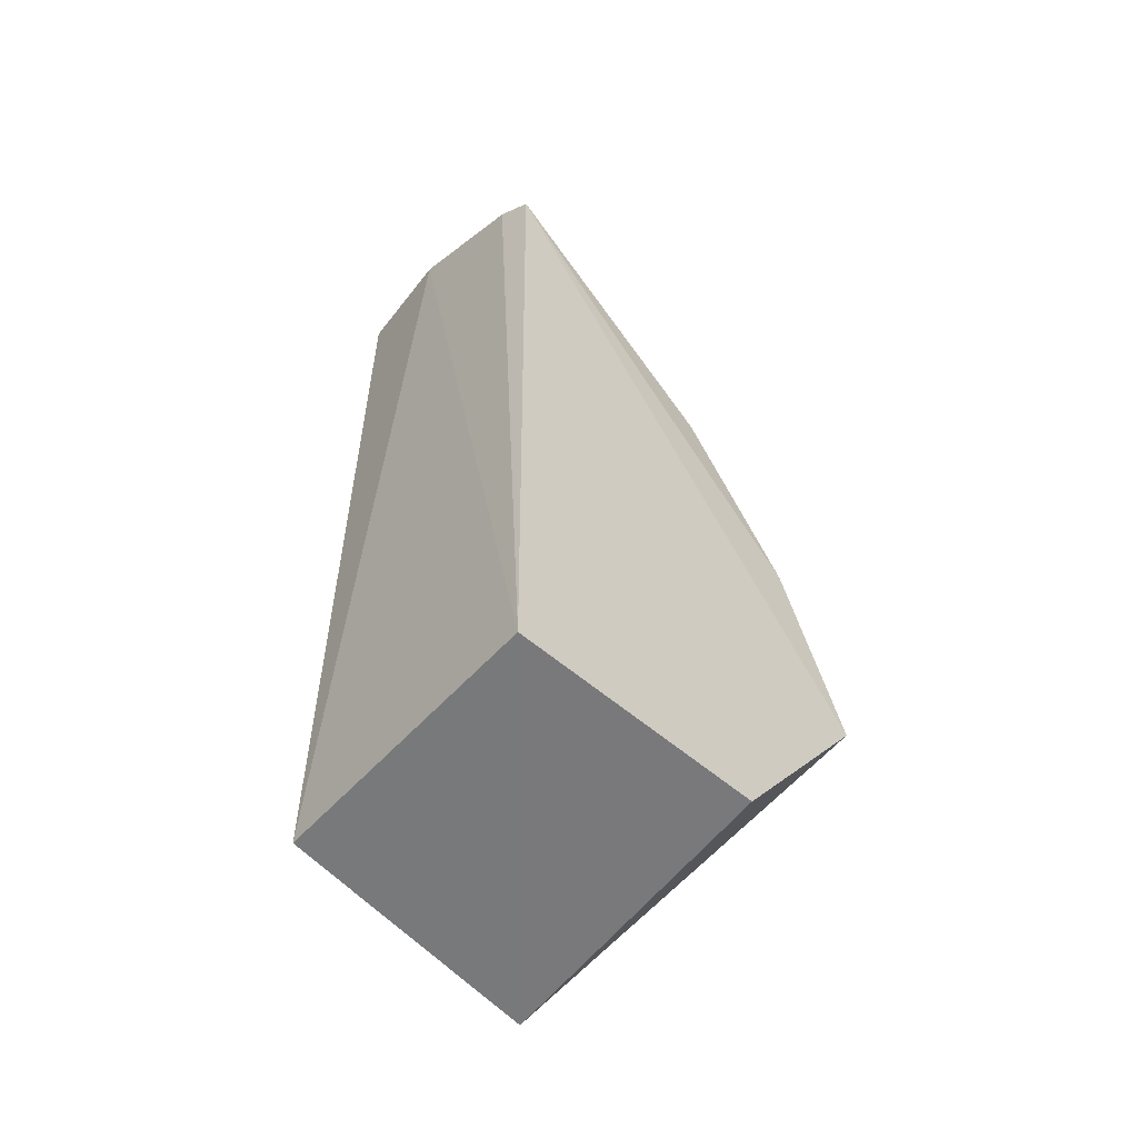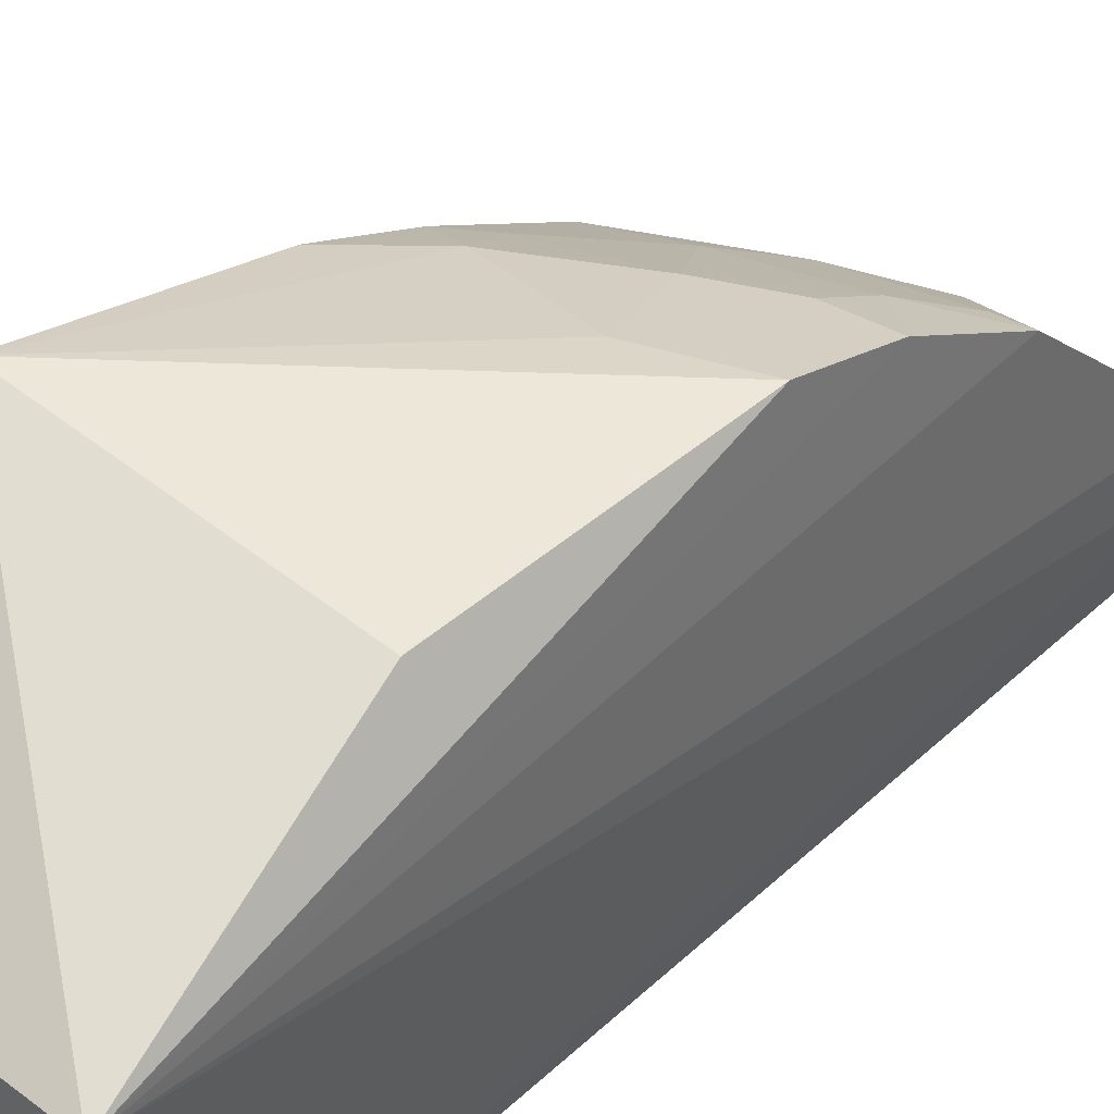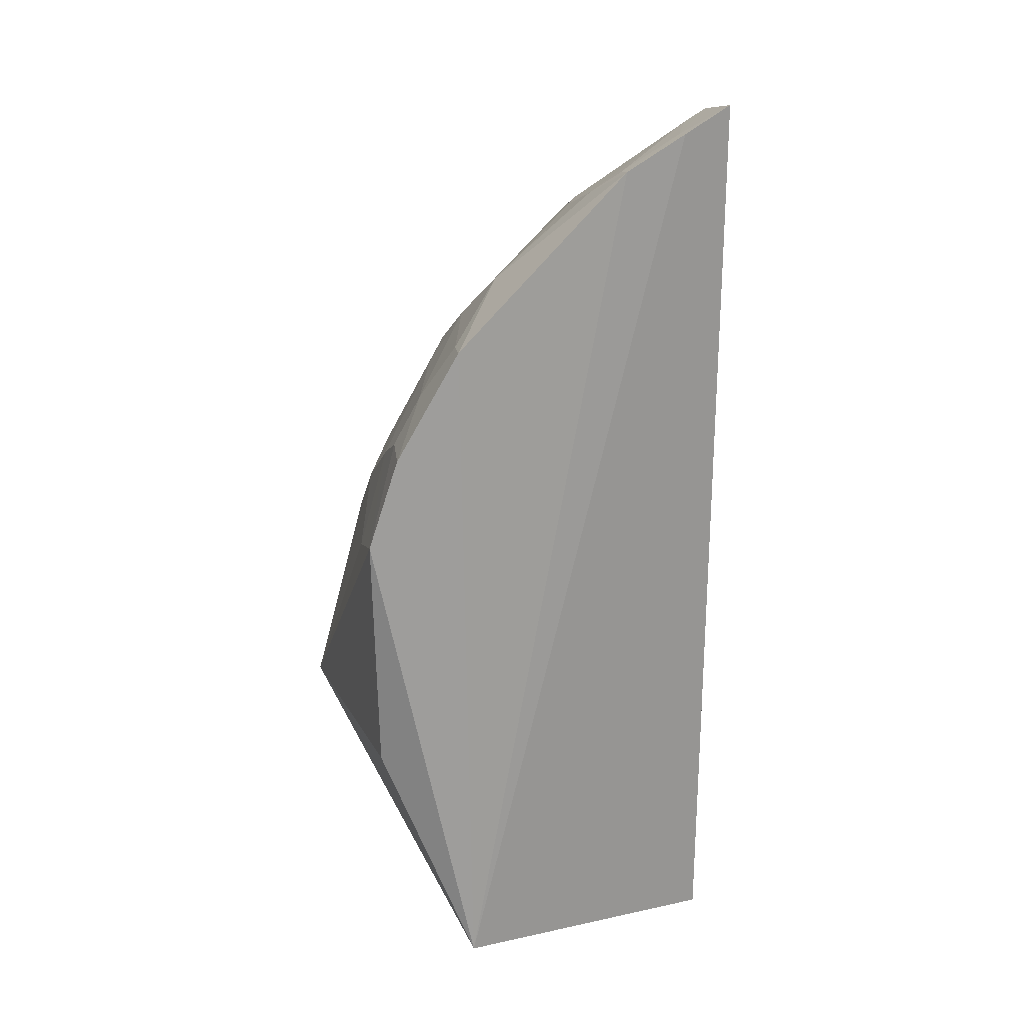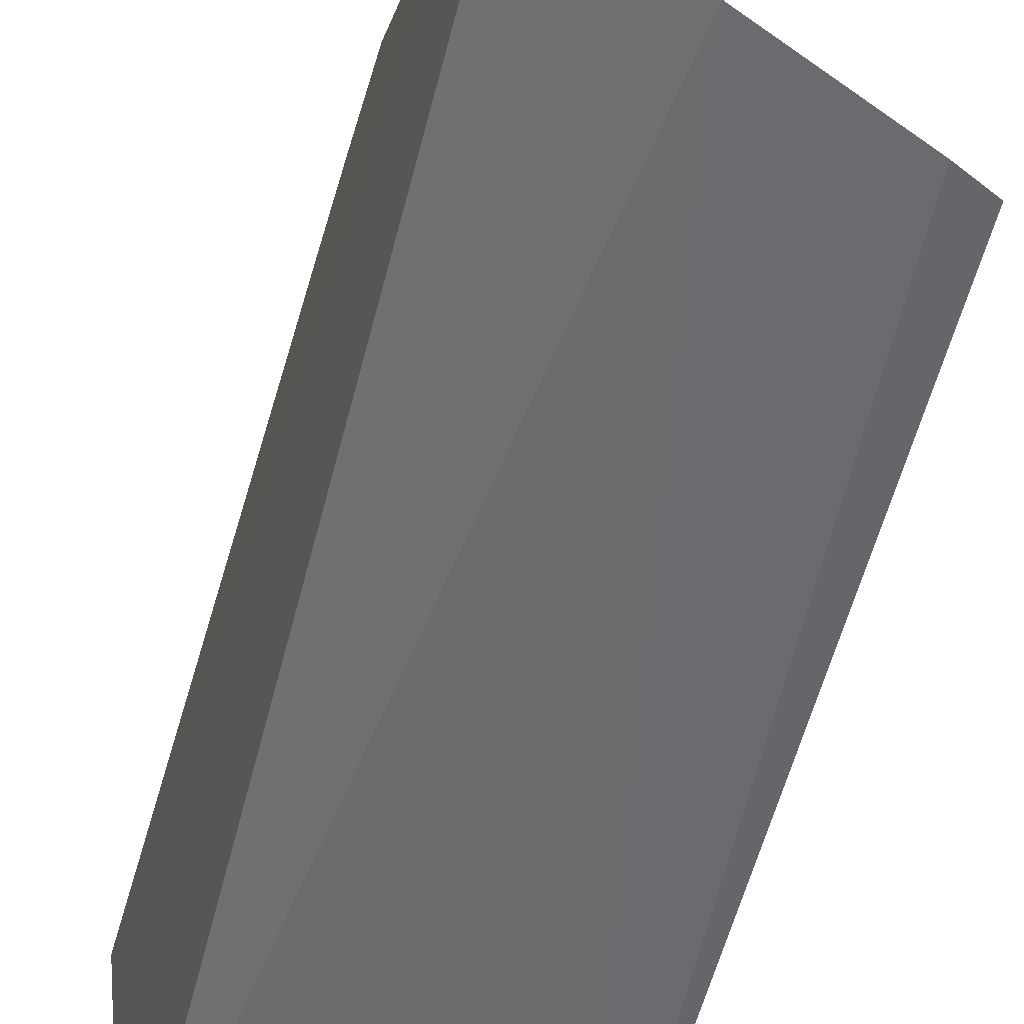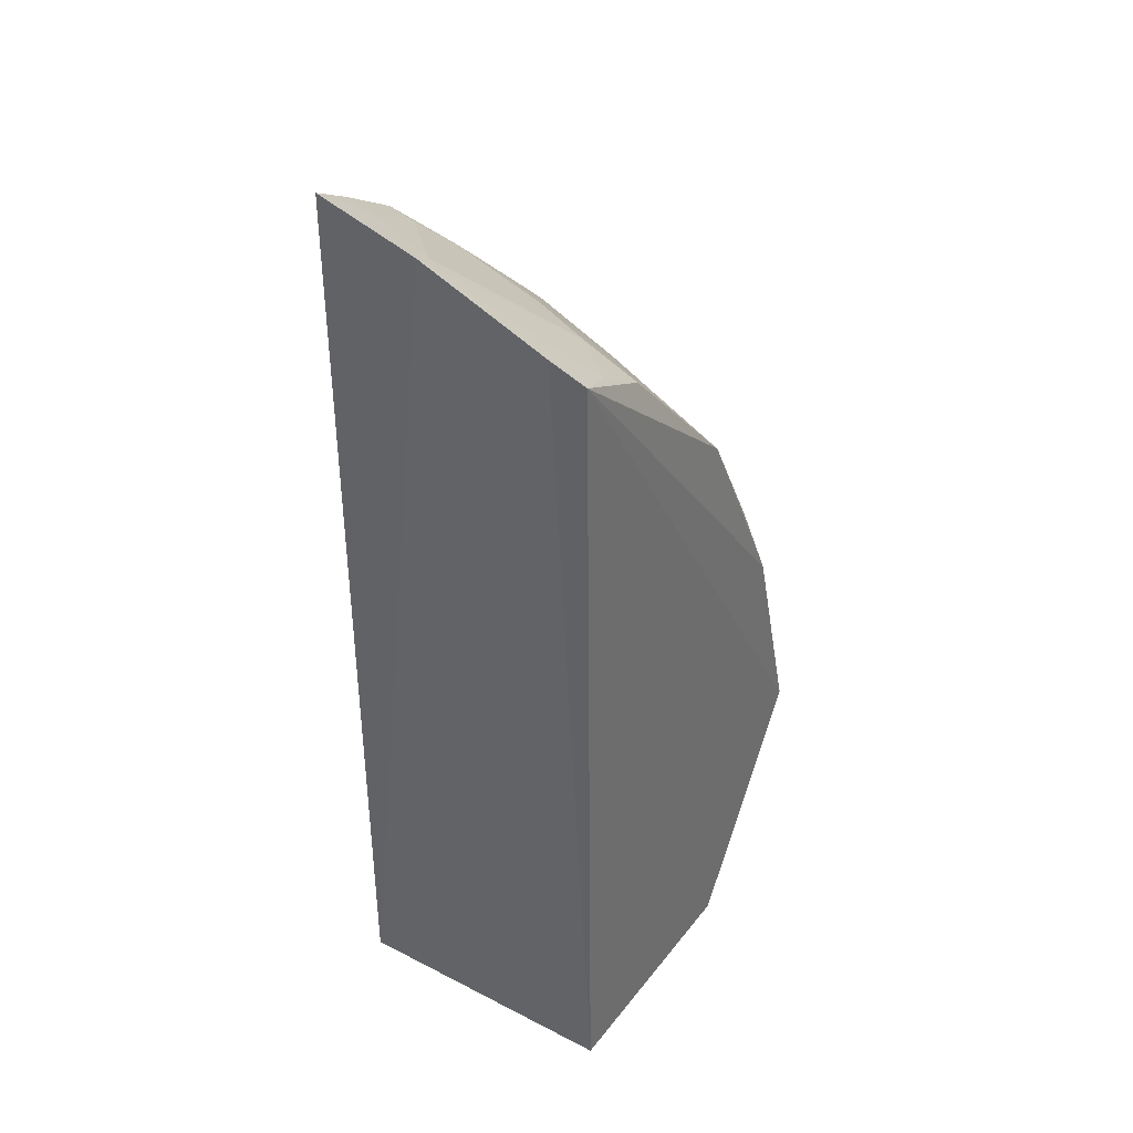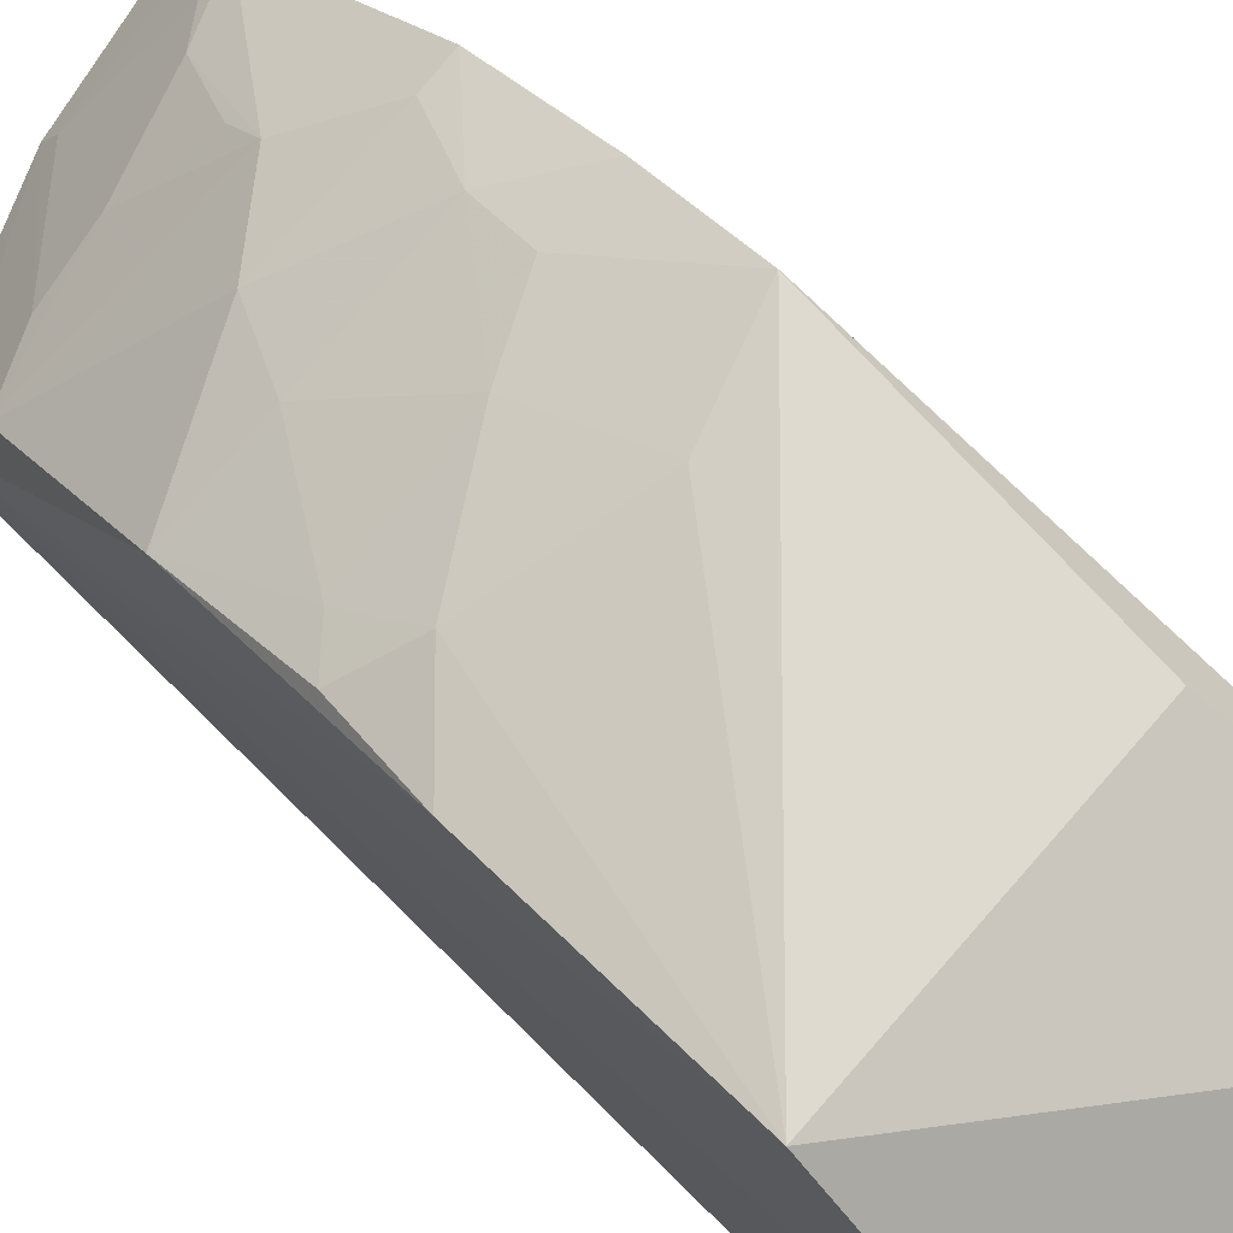
<metadata>
{"format":"obj","ext":"obj","renderer":"f3d","projection":"perspective","resolution":1024,"background":"white","views":[{"elev":-57.1,"azim":-131.7,"up":"+Y"},{"elev":43.6,"azim":42.5,"up":"+Z"},{"elev":21.8,"azim":76.8,"up":"+Y"},{"elev":-54.3,"azim":166.0,"up":"+Z"},{"elev":37.4,"azim":-146.8,"up":"+Y"},{"elev":75.1,"azim":-45.8,"up":"+Z"}]}
</metadata>
<code>
v -0.07953 -0.01014 0.3653
v -0.09369 -0.007576 0.2336
v -0.09022 0.4318 0.2553
v -0.09309 0.4444 0.2321
v -0.229 0.09751 0.4264
v -0.2301 -0.007576 0.3549
v -0.0923 0.2295 0.4146
v -0.227 0.3969 0.2307
v -0.2301 -0.007576 0.2336
v -0.09843 0.1053 0.4109
v -0.09088 0.3295 0.368
v -0.1486 0.4337 0.2256
v -0.0922 0.275 0.3994
v -0.0896 0.4149 0.2843
v -0.2229 0.2991 0.35
v -0.1046 0.4293 0.2536
v -0.2106 0.4062 0.2275
v -0.1972 0.2299 0.397
v -0.1916 0.3817 0.2826
v -0.2268 0.2008 0.3988
v -0.1186 0.2994 0.3826
v -0.1041 0.4123 0.2828
v -0.1362 0.214 0.4124
v -0.2186 0.3691 0.2833
v -0.1325 0.3549 0.3401
v -0.2201 0.3864 0.2544
v -0.2223 0.2414 0.3829
v -0.1209 0.2741 0.3959
v -0.1461 0.4278 0.2371
v -0.1196 0.3995 0.2944
v -0.106 0.3283 0.3665
v -0.1644 0.3291 0.351
v -0.1625 0.3845 0.294
v -0.1793 0.2987 0.3658
v -0.1512 0.259 0.3959
v -0.1322 0.3693 0.3243
v -0.2079 0.2543 0.3809
f 1 2 3
f 3 2 4
f 6 1 5
f 8 6 5
f 9 2 1
f 9 1 6
f 9 6 8
f 10 7 5
f 10 5 1
f 10 1 7
f 12 4 2
f 12 2 9
f 13 7 1
f 13 1 11
f 14 11 1
f 14 1 3
f 16 3 4
f 16 4 12
f 16 14 3
f 17 12 9
f 17 9 8
f 20 15 8
f 20 8 5
f 20 5 18
f 21 13 11
f 22 14 16
f 23 18 5
f 23 5 7
f 24 8 15
f 25 11 14
f 26 17 8
f 26 24 19
f 26 8 24
f 26 19 12
f 26 12 17
f 27 20 18
f 27 15 20
f 28 13 21
f 28 7 13
f 29 22 16
f 29 16 12
f 29 12 19
f 30 29 19
f 30 22 29
f 30 25 14
f 30 14 22
f 31 21 11
f 31 11 25
f 32 31 25
f 32 21 31
f 32 25 24
f 32 24 15
f 33 19 24
f 33 24 25
f 33 30 19
f 34 32 15
f 34 21 32
f 35 18 23
f 35 23 7
f 35 7 28
f 35 28 21
f 35 21 34
f 36 33 25
f 36 25 30
f 36 30 33
f 37 34 15
f 37 15 27
f 37 35 34
f 37 27 18
f 37 18 35

</code>
